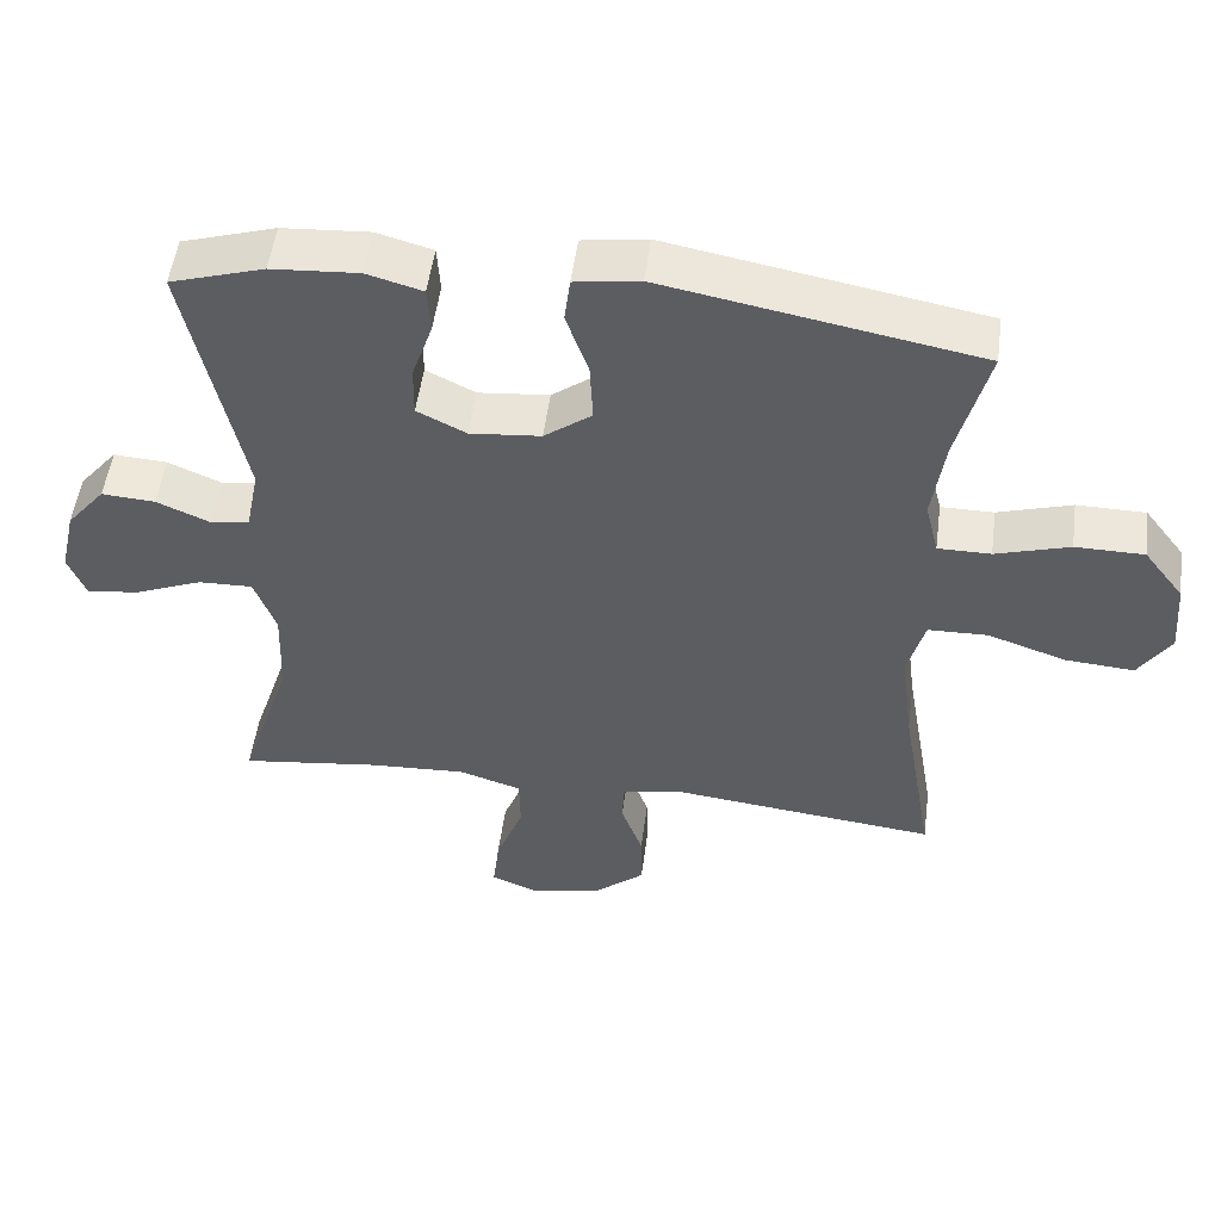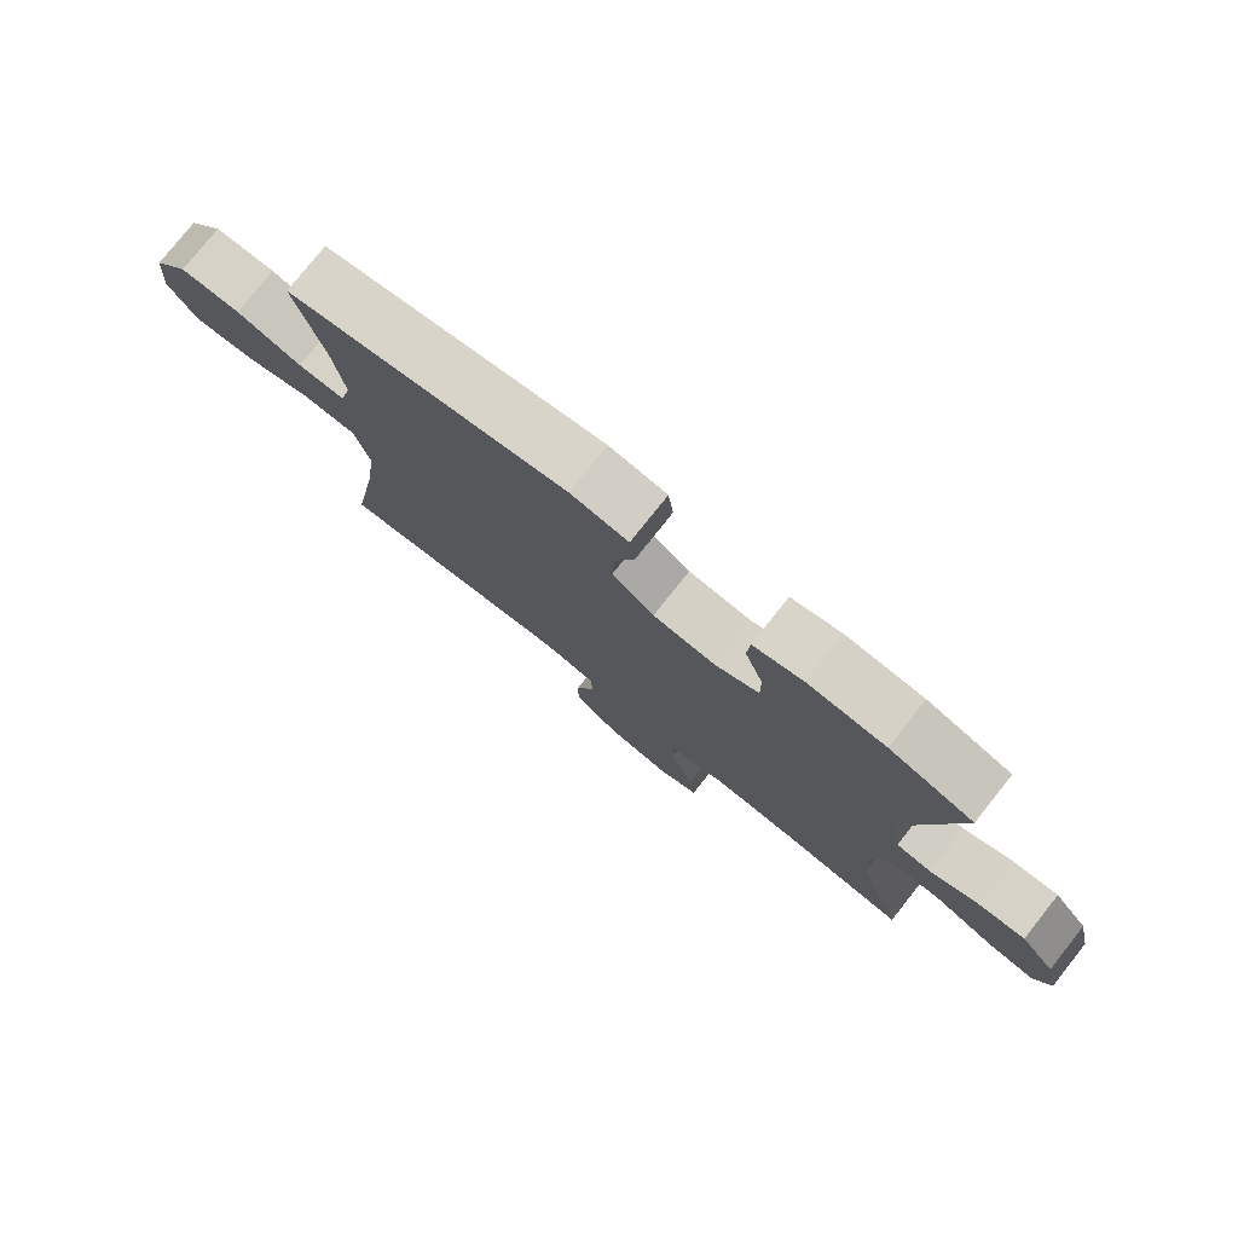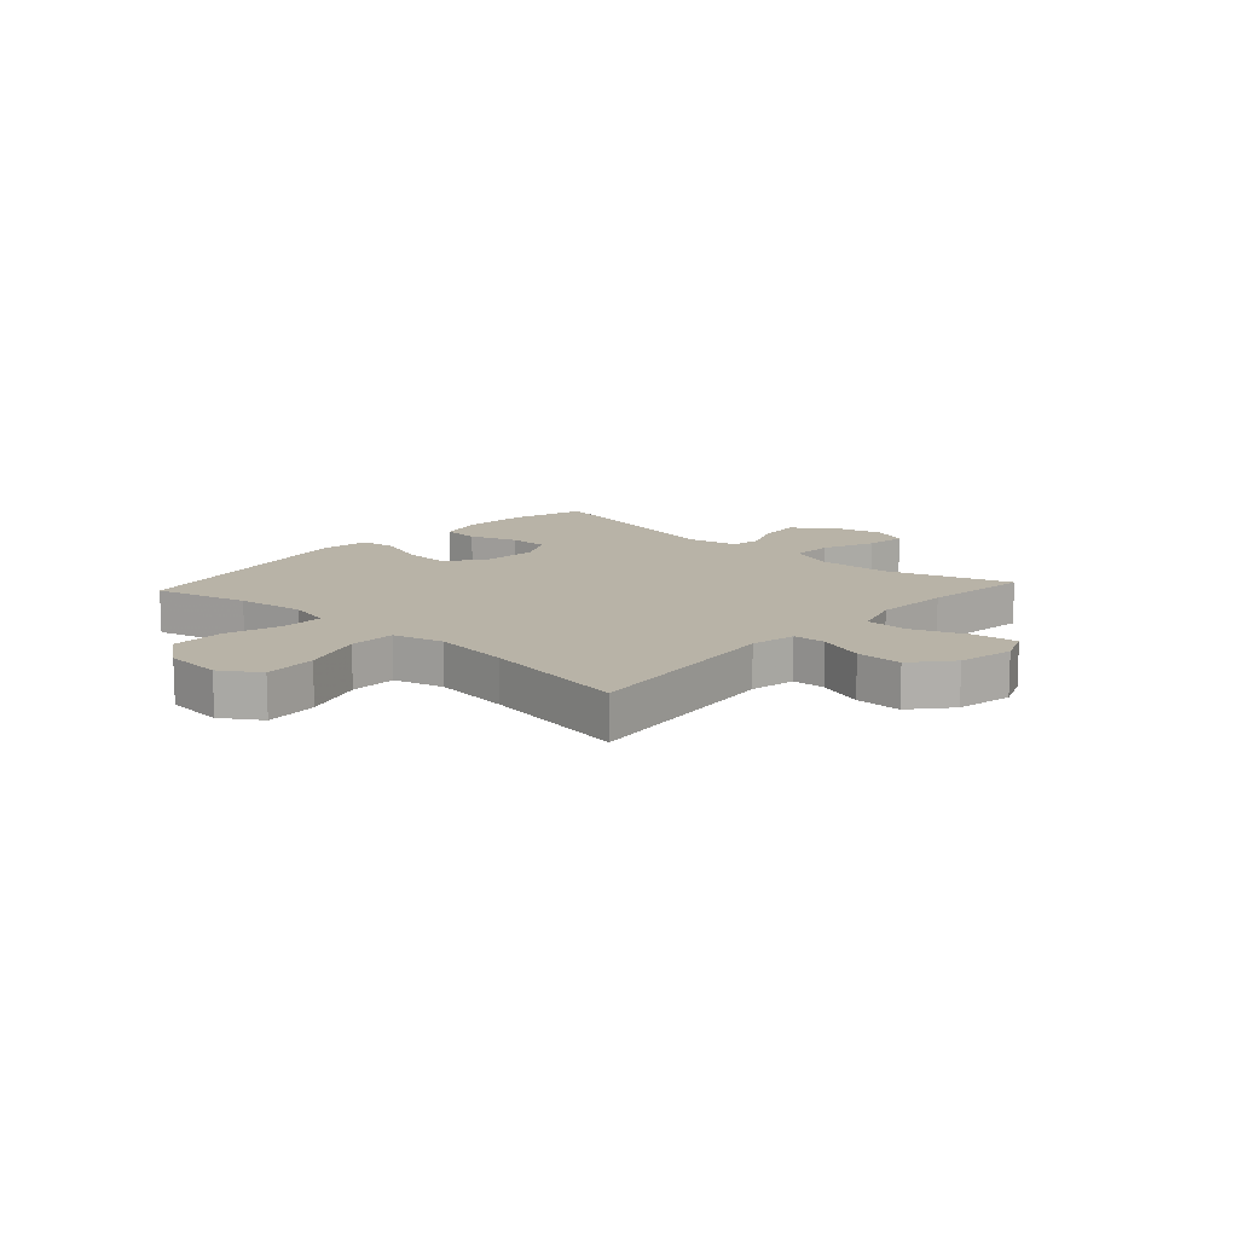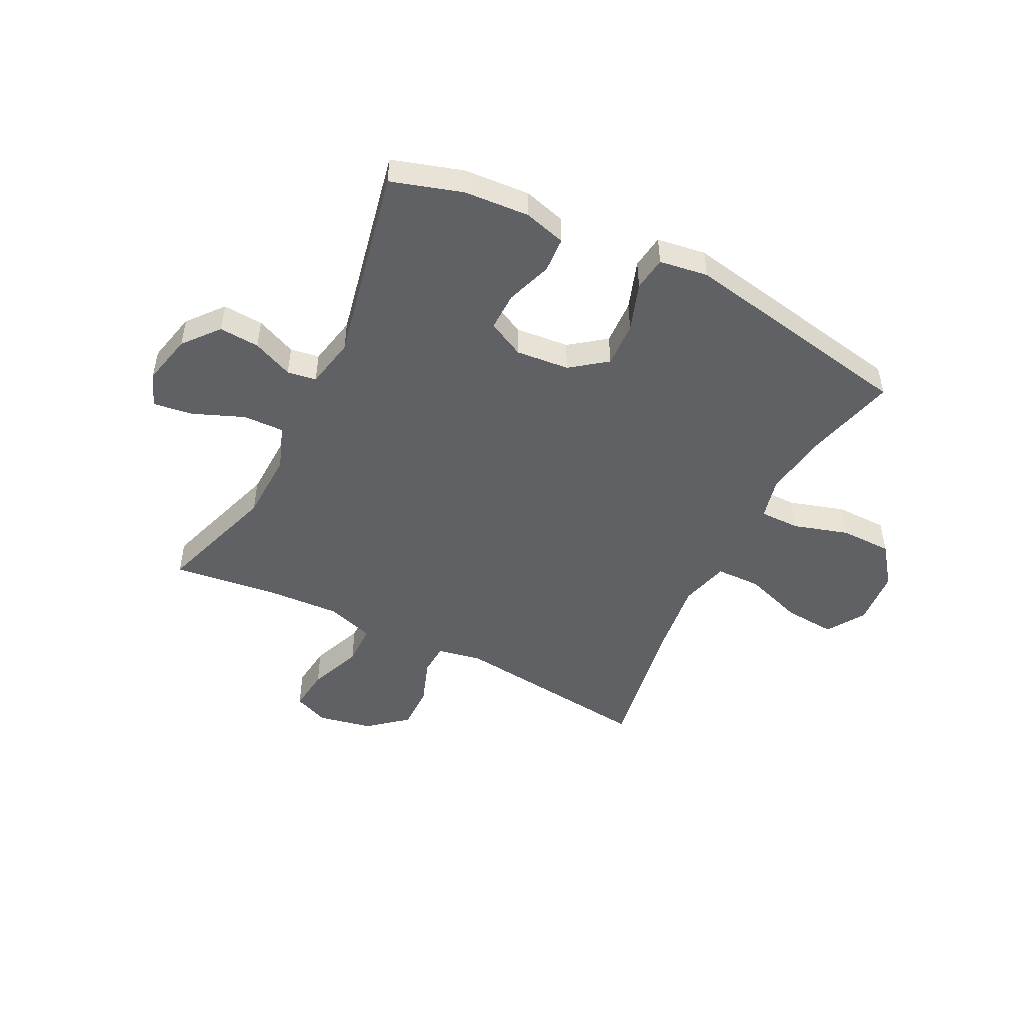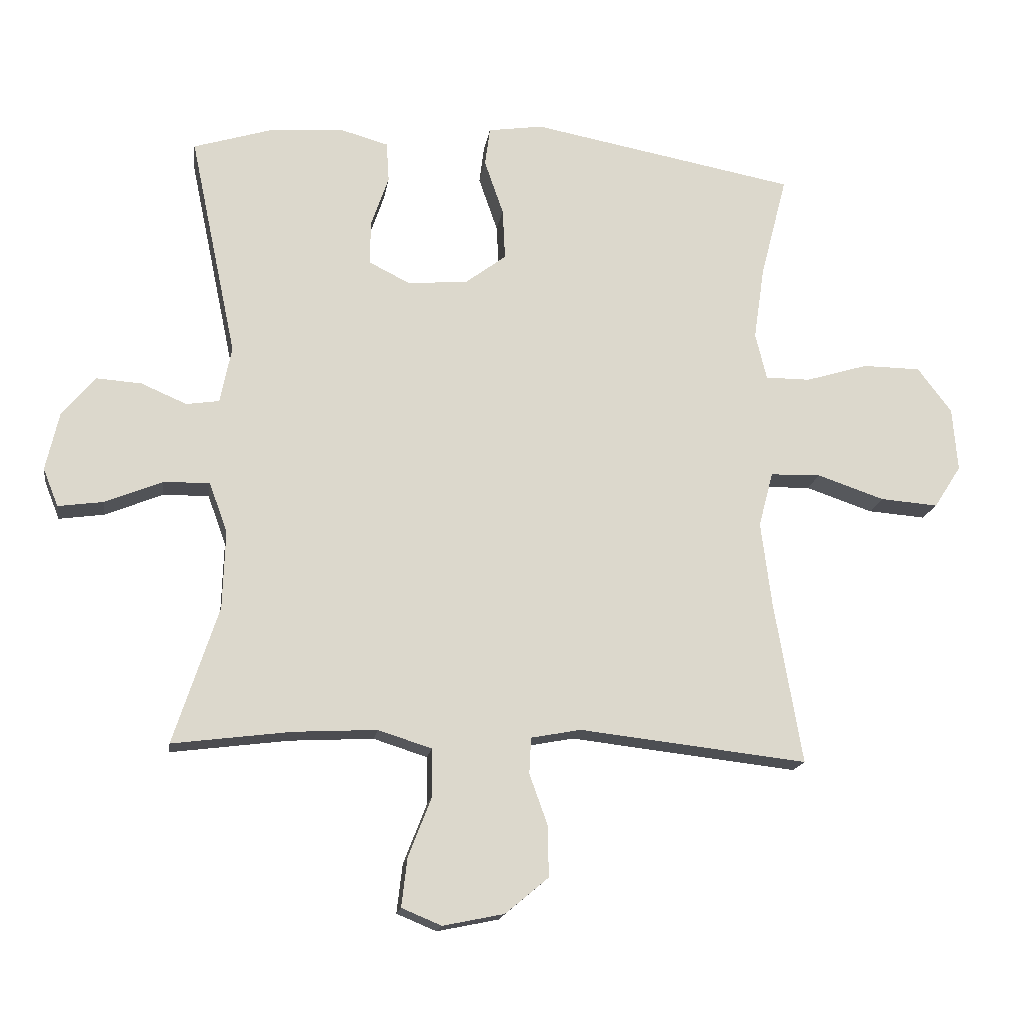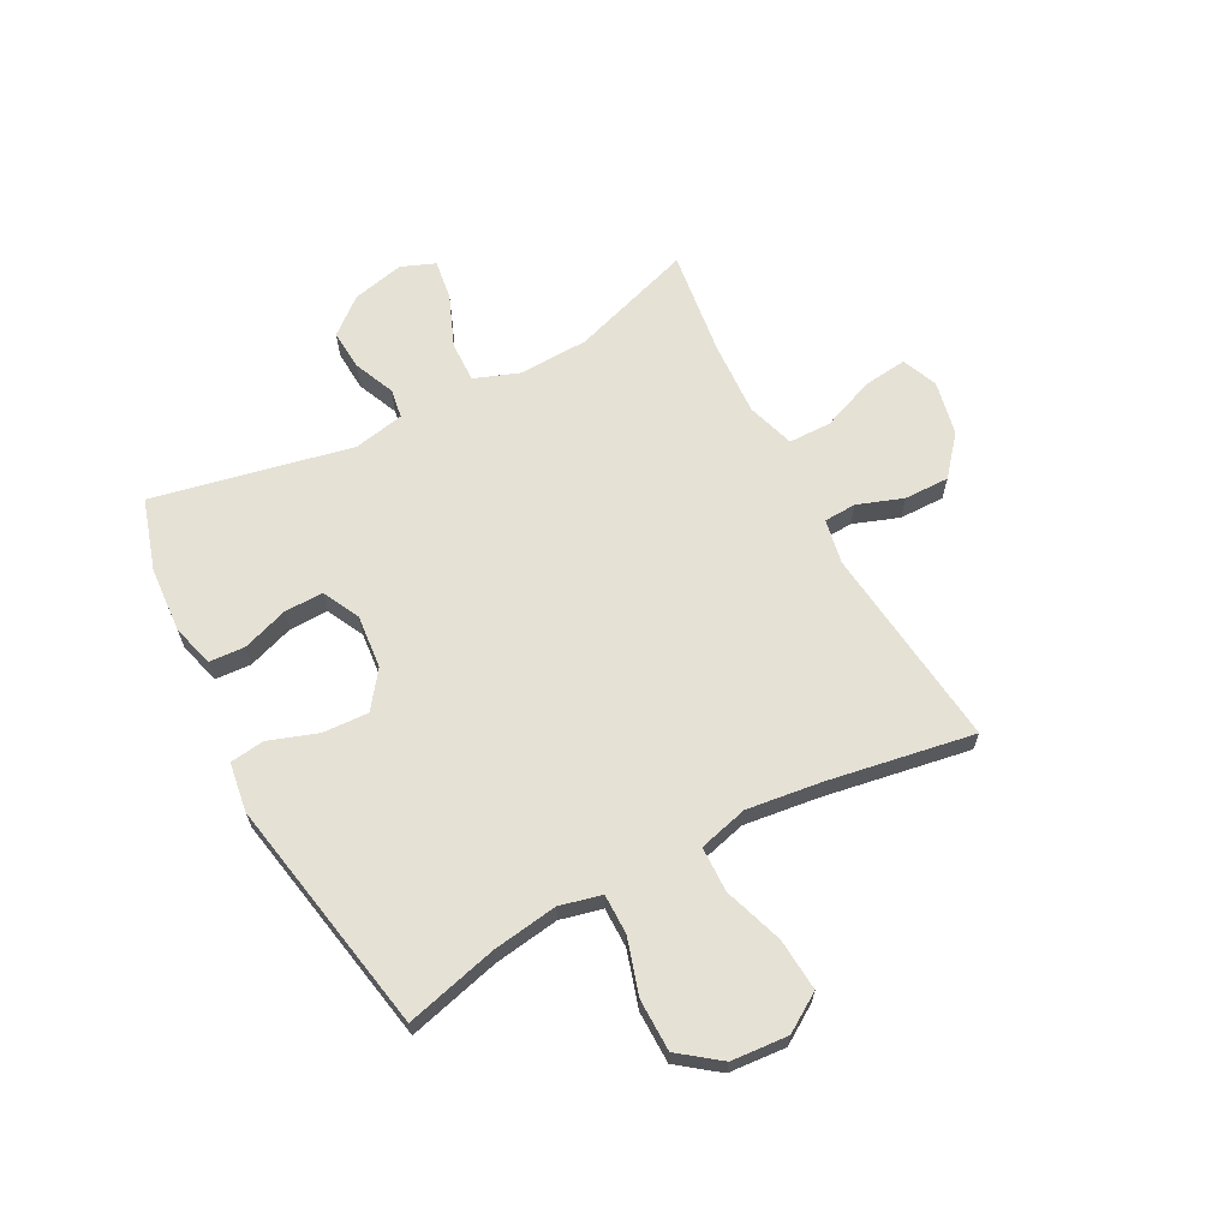
<metadata>
{"format":"obj","ext":"obj","renderer":"f3d","projection":"perspective","resolution":1024,"background":"white","views":[{"elev":51.8,"azim":7.5,"up":"+Z"},{"elev":77.9,"azim":-141.5,"up":"+Z"},{"elev":12.7,"azim":132.3,"up":"+Y"},{"elev":-48.9,"azim":-26.7,"up":"+Y"},{"elev":-16.8,"azim":-8.6,"up":"+Z"},{"elev":65.1,"azim":62.1,"up":"+Y"}]}
</metadata>
<code>
v 0.5 0.07 -0.5
v 0.139 0.07 -0.459
v 0.06 0.07 -0.474
v 0.057 0.07 -0.531
v 0.086 0.07 -0.612
v 0.087 0.07 -0.692
v 0.019 0.07 -0.749
v -0.078 0.07 -0.769
v -0.141 0.07 -0.743
v -0.132 0.07 -0.666
v -0.095 0.07 -0.571
v -0.096 0.07 -0.496
v -0.181 0.07 -0.469
v -0.313 0.07 -0.476
v -0.5 0.07 -0.5
v -0.429 0.07 -0.283
v -0.425 0.07 -0.159
v -0.454 0.07 -0.08
v -0.527 0.07 -0.082
v -0.618 0.07 -0.119
v -0.689 0.07 -0.129
v -0.713 0.07 -0.069
v -0.692 0.07 0.023
v -0.64 0.07 0.086
v -0.568 0.07 0.081
v -0.496 0.07 0.05
v -0.444 0.07 0.058
v -0.426 0.07 0.148
v -0.5 0.07 0.5
v -0.374 0.07 0.539
v -0.257 0.07 0.547
v -0.182 0.07 0.526
v -0.178 0.07 0.463
v -0.206 0.07 0.381
v -0.207 0.07 0.312
v -0.141 0.07 0.279
v -0.046 0.07 0.288
v 0.018 0.07 0.336
v 0.014 0.07 0.417
v -0.016 0.07 0.504
v -0.008 0.07 0.565
v 0.079 0.07 0.578
v 0.5 0.07 0.5
v 0.458 0.07 0.337
v 0.441 0.07 0.221
v 0.459 0.07 0.147
v 0.53 0.07 0.147
v 0.629 0.07 0.177
v 0.721 0.07 0.176
v 0.775 0.07 0.105
v 0.783 0.07 0.004
v 0.74 0.07 -0.063
v 0.648 0.07 -0.056
v 0.542 0.07 -0.02
v 0.462 0.07 -0.022
v 0.439 0.07 -0.109
v 0.456 0.07 -0.243
v 0.5 0 -0.5
v 0.139 0 -0.459
v 0.06 0 -0.474
v 0.057 0 -0.531
v 0.086 0 -0.612
v 0.087 0 -0.692
v 0.019 0 -0.749
v -0.078 0 -0.769
v -0.141 0 -0.743
v -0.132 0 -0.666
v -0.095 0 -0.571
v -0.096 0 -0.496
v -0.181 0 -0.469
v -0.313 0 -0.476
v -0.5 0 -0.5
v -0.429 0 -0.283
v -0.425 0 -0.159
v -0.454 0 -0.08
v -0.527 0 -0.082
v -0.618 0 -0.119
v -0.689 0 -0.129
v -0.713 0 -0.069
v -0.692 0 0.023
v -0.64 0 0.086
v -0.568 0 0.081
v -0.496 0 0.05
v -0.444 0 0.058
v -0.426 0 0.148
v -0.5 0 0.5
v -0.374 0 0.539
v -0.257 0 0.547
v -0.182 0 0.526
v -0.178 0 0.463
v -0.206 0 0.381
v -0.207 0 0.312
v -0.141 0 0.279
v -0.046 0 0.288
v 0.018 0 0.336
v 0.014 0 0.417
v -0.016 0 0.504
v -0.008 0 0.565
v 0.079 0 0.578
v 0.5 0 0.5
v 0.458 0 0.337
v 0.441 0 0.221
v 0.459 0 0.147
v 0.53 0 0.147
v 0.629 0 0.177
v 0.721 0 0.176
v 0.775 0 0.105
v 0.783 0 0.004
v 0.74 0 -0.063
v 0.648 0 -0.056
v 0.542 0 -0.02
v 0.462 0 -0.022
v 0.439 0 -0.109
v 0.456 0 -0.243
f 51 52 53 54
f 51 54 55
f 50 51 55
f 47 48 49 50
f 46 47 50 55
f 45 46 55 56
f 41 42 43 44
f 39 40 41 44
f 38 39 44 45
f 37 38 45 56
f 31 32 33 34
f 31 34 35
f 28 29 30 31
f 27 28 31 35
f 23 24 25 26
f 21 22 23 26
f 19 20 21 26
f 18 19 26 27
f 17 18 27 35
f 14 15 16
f 13 14 16 17
f 12 13 17 35
f 8 9 10 11
f 8 11 12
f 7 8 12
f 4 5 6 7
f 3 4 7 12
f 2 3 12 35
f 57 1 2 35
f 36 37 56 57
f 35 36 57
f 111 110 109 108
f 112 111 108
f 112 108 107
f 107 106 105 104
f 112 107 104 103
f 113 112 103 102
f 101 100 99 98
f 101 98 97 96
f 102 101 96 95
f 113 102 95 94
f 91 90 89 88
f 92 91 88
f 88 87 86 85
f 92 88 85 84
f 83 82 81 80
f 83 80 79 78
f 83 78 77 76
f 84 83 76 75
f 92 84 75 74
f 73 72 71
f 74 73 71 70
f 92 74 70 69
f 68 67 66 65
f 69 68 65
f 69 65 64
f 64 63 62 61
f 69 64 61 60
f 92 69 60 59
f 92 59 58 114
f 114 113 94 93
f 114 93 92
f 1 58 59 2
f 2 59 60 3
f 3 60 61 4
f 4 61 62 5
f 5 62 63 6
f 6 63 64 7
f 7 64 65 8
f 8 65 66 9
f 9 66 67 10
f 10 67 68 11
f 11 68 69 12
f 12 69 70 13
f 13 70 71 14
f 14 71 72 15
f 15 72 73 16
f 16 73 74 17
f 17 74 75 18
f 18 75 76 19
f 19 76 77 20
f 20 77 78 21
f 21 78 79 22
f 22 79 80 23
f 23 80 81 24
f 24 81 82 25
f 25 82 83 26
f 26 83 84 27
f 27 84 85 28
f 28 85 86 29
f 29 86 87 30
f 30 87 88 31
f 31 88 89 32
f 32 89 90 33
f 33 90 91 34
f 34 91 92 35
f 35 92 93 36
f 36 93 94 37
f 37 94 95 38
f 38 95 96 39
f 39 96 97 40
f 40 97 98 41
f 41 98 99 42
f 42 99 100 43
f 43 100 101 44
f 44 101 102 45
f 45 102 103 46
f 46 103 104 47
f 47 104 105 48
f 48 105 106 49
f 49 106 107 50
f 50 107 108 51
f 51 108 109 52
f 52 109 110 53
f 53 110 111 54
f 54 111 112 55
f 55 112 113 56
f 56 113 114 57
f 57 114 58 1

</code>
